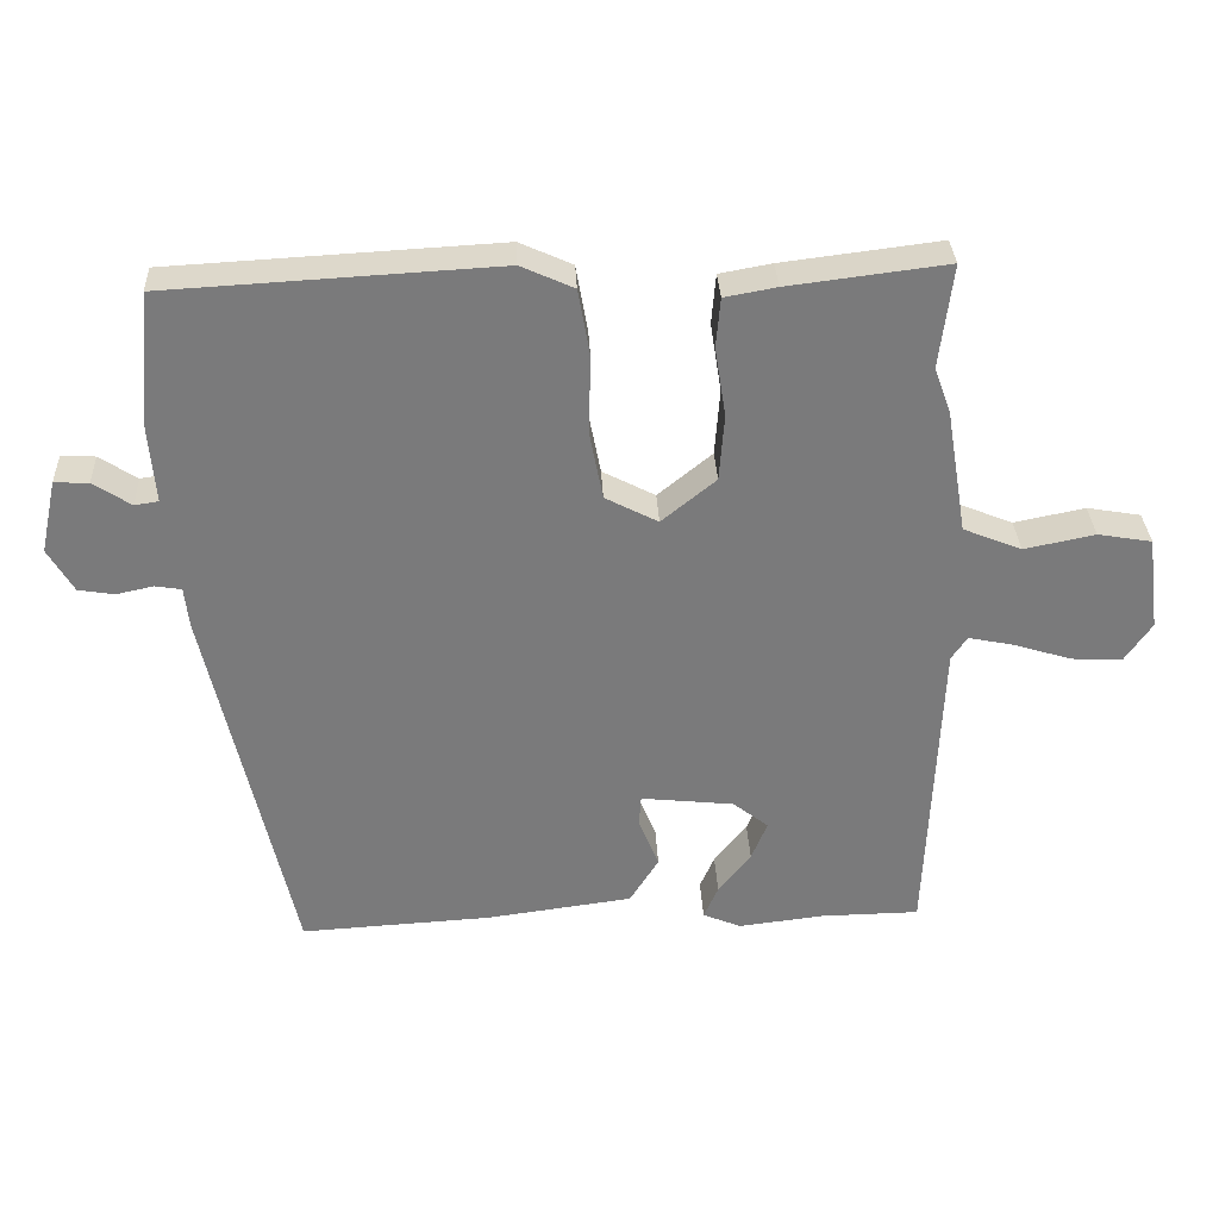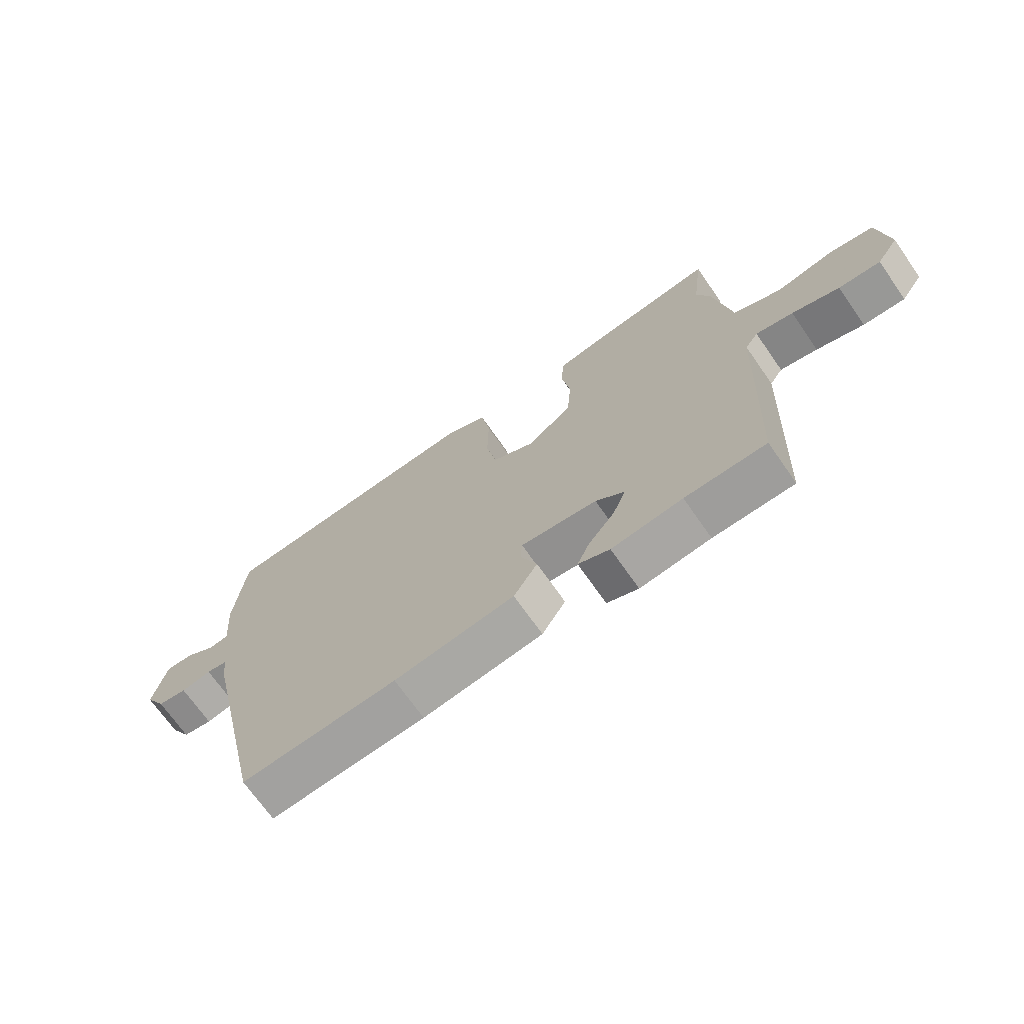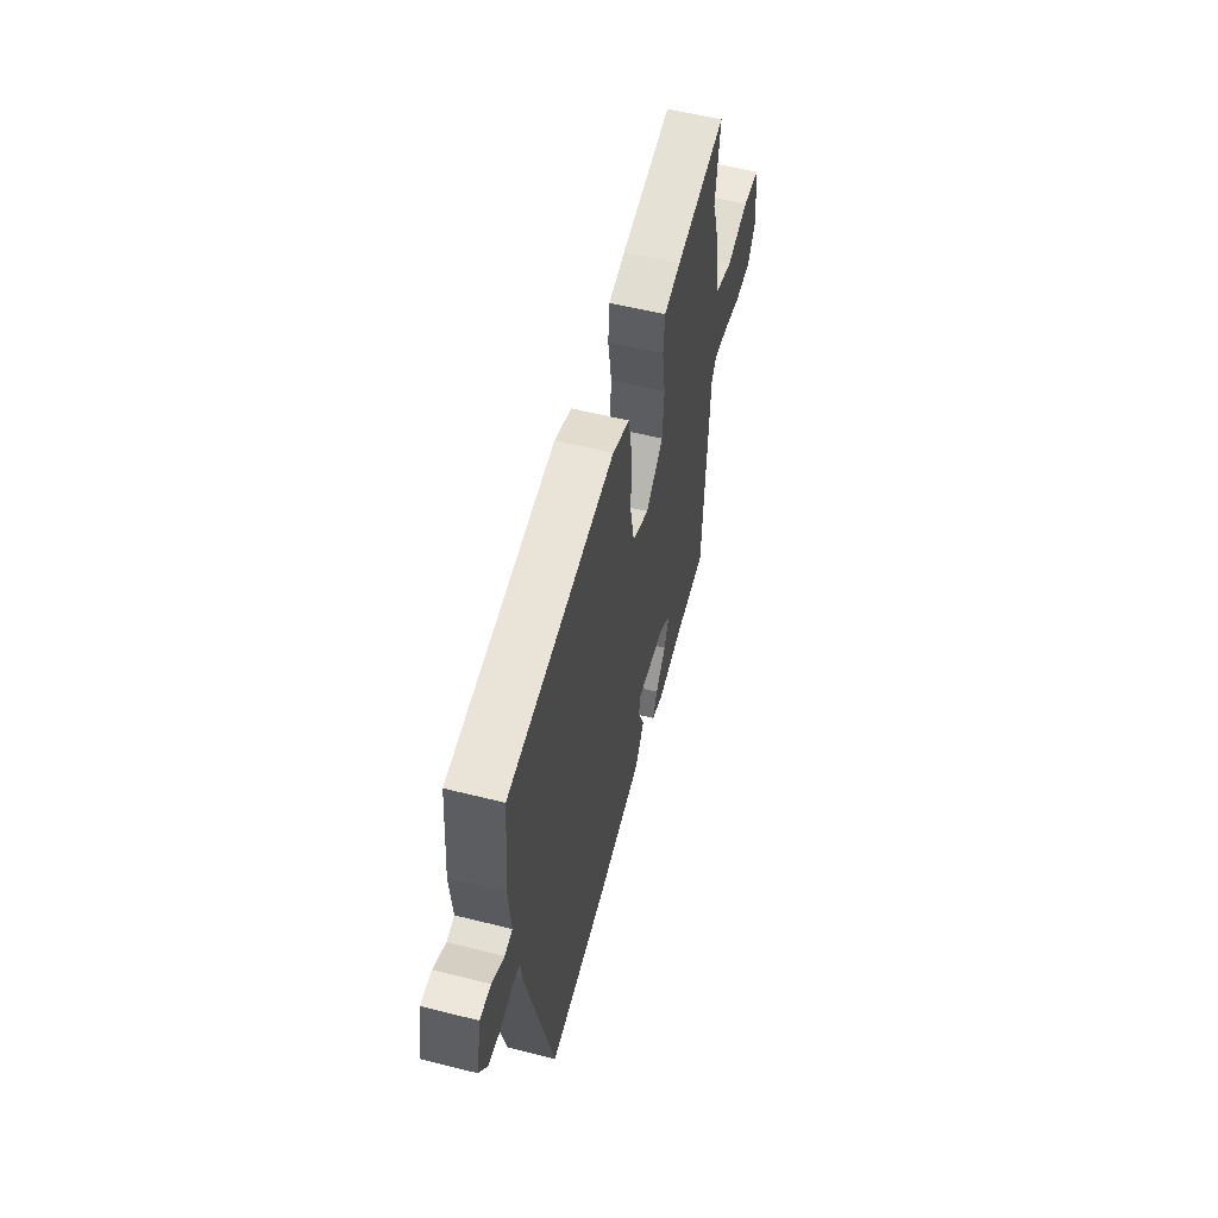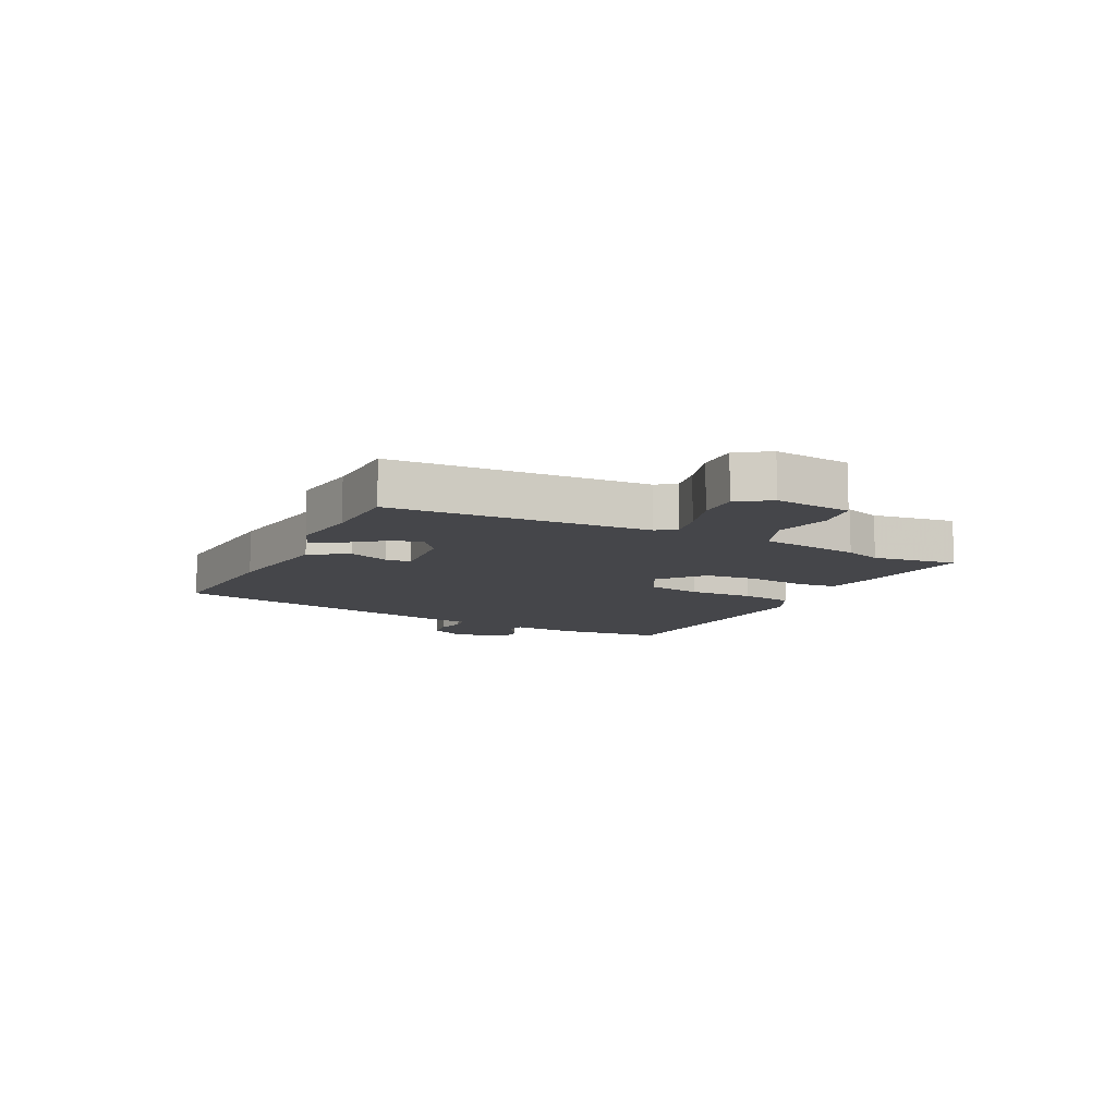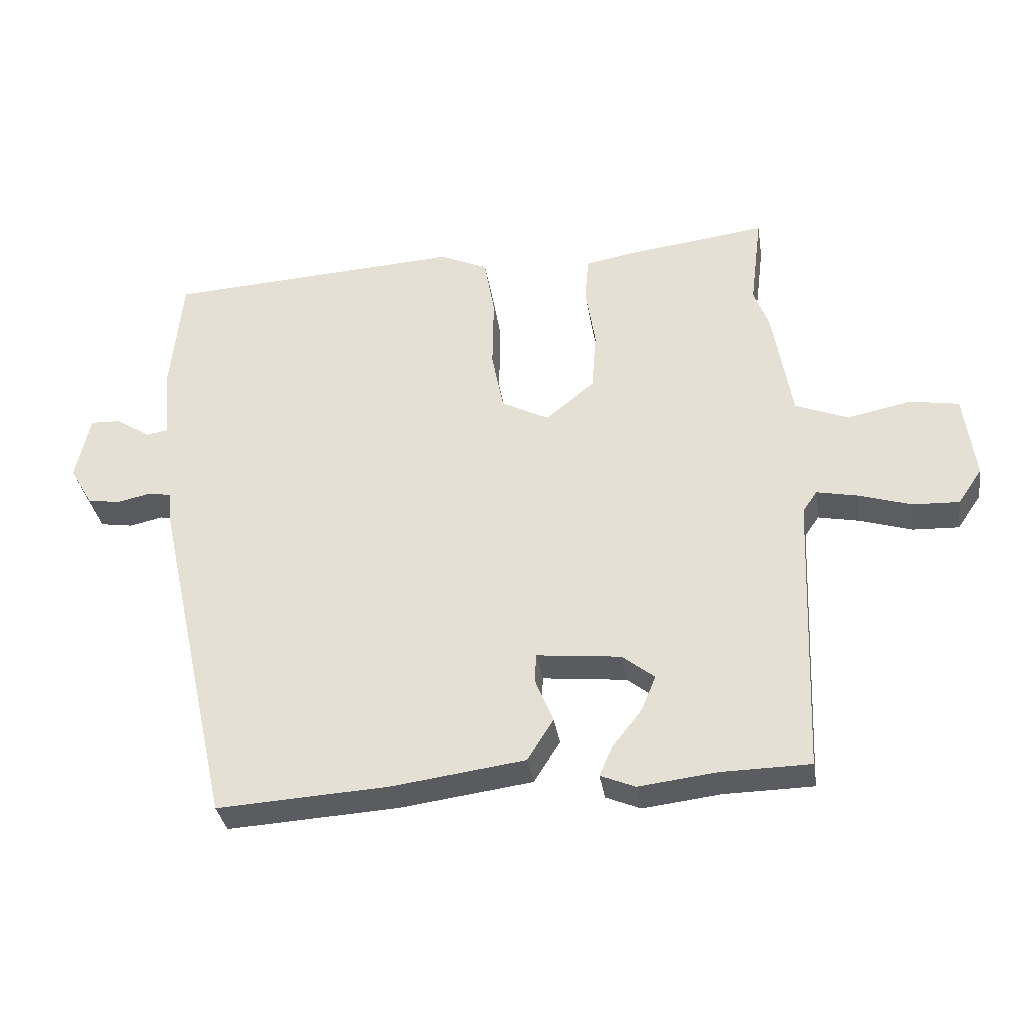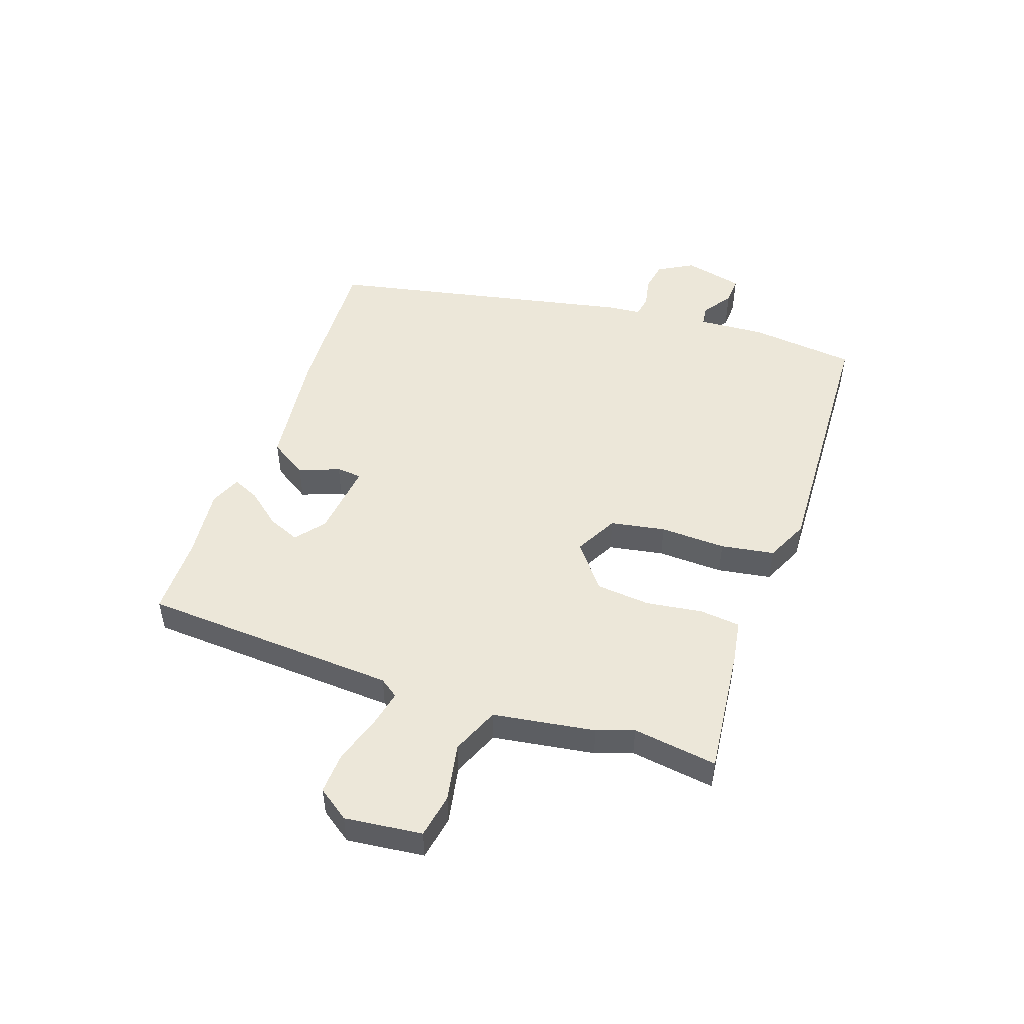
<metadata>
{"format":"obj","ext":"obj","renderer":"f3d","projection":"perspective","resolution":1024,"background":"white","views":[{"elev":32.1,"azim":177.3,"up":"+Z"},{"elev":-70.1,"azim":-145.1,"up":"+Z"},{"elev":57.5,"azim":104.6,"up":"+Z"},{"elev":-9.9,"azim":-116.5,"up":"+Y"},{"elev":-34.3,"azim":-171.1,"up":"+Z"},{"elev":49.7,"azim":-70.1,"up":"+Y"}]}
</metadata>
<code>
v -0.484 0.07 0.374
v -0.502 0.07 0.518
v -0.283 0.07 0.491
v -0.211 0.07 0.478
v -0.205 0.07 0.409
v -0.22 0.07 0.313
v -0.213 0.07 0.221
v -0.138 0.07 0.16
v -0.065 0.07 0.198
v -0.047 0.07 0.291
v -0.049 0.07 0.403
v -0.033 0.07 0.494
v 0.04 0.07 0.527
v 0.496 0.07 0.502
v 0.513 0.07 0.322
v 0.504 0.07 0.208
v 0.537 0.07 0.203
v 0.589 0.07 0.237
v 0.636 0.07 0.239
v 0.658 0.07 0.138
v 0.623 0.07 0.078
v 0.573 0.07 0.07
v 0.522 0.07 0.081
v 0.486 0.07 0.075
v 0.48 0.07 0.019
v 0.364 0.07 -0.502
v 0.101 0.07 -0.487
v -0.102 0.07 -0.46
v -0.142 0.07 -0.396
v -0.114 0.07 -0.327
v -0.117 0.07 -0.284
v -0.246 0.07 -0.298
v -0.295 0.07 -0.337
v -0.273 0.07 -0.391
v -0.228 0.07 -0.448
v -0.208 0.07 -0.494
v -0.261 0.07 -0.516
v -0.38 0.07 -0.502
v -0.516 0.07 -0.5
v -0.534 0.07 -0.064
v -0.556 0.07 -0.032
v -0.619 0.07 -0.045
v -0.699 0.07 -0.07
v -0.77 0.07 -0.073
v -0.807 0.07 -0.019
v -0.79 0.07 0.112
v -0.715 0.07 0.125
v -0.617 0.07 0.105
v -0.536 0.07 0.138
v -0.507 0.07 0.311
v -0.484 0 0.374
v -0.502 0 0.518
v -0.283 0 0.491
v -0.211 0 0.478
v -0.205 0 0.409
v -0.22 0 0.313
v -0.213 0 0.221
v -0.138 0 0.16
v -0.065 0 0.198
v -0.047 0 0.291
v -0.049 0 0.403
v -0.033 0 0.494
v 0.04 0 0.527
v 0.496 0 0.502
v 0.513 0 0.322
v 0.504 0 0.208
v 0.537 0 0.203
v 0.589 0 0.237
v 0.636 0 0.239
v 0.658 0 0.138
v 0.623 0 0.078
v 0.573 0 0.07
v 0.522 0 0.081
v 0.486 0 0.075
v 0.48 0 0.019
v 0.364 0 -0.502
v 0.101 0 -0.487
v -0.102 0 -0.46
v -0.142 0 -0.396
v -0.114 0 -0.327
v -0.117 0 -0.284
v -0.246 0 -0.298
v -0.295 0 -0.337
v -0.273 0 -0.391
v -0.228 0 -0.448
v -0.208 0 -0.494
v -0.261 0 -0.516
v -0.38 0 -0.502
v -0.516 0 -0.5
v -0.534 0 -0.064
v -0.556 0 -0.032
v -0.619 0 -0.045
v -0.699 0 -0.07
v -0.77 0 -0.073
v -0.807 0 -0.019
v -0.79 0 0.112
v -0.715 0 0.125
v -0.617 0 0.105
v -0.536 0 0.138
v -0.507 0 0.311
f 49 50 1
f 46 47 48
f 45 46 48
f 44 45 48
f 43 44 48
f 42 43 48
f 41 42 48 49
f 40 41 49 1
f 38 39 40 1
f 36 37 38
f 35 36 38
f 34 35 38
f 33 34 38
f 28 29 30
f 27 28 30
f 26 27 30
f 25 26 30
f 24 25 30
f 24 30 31
f 21 22 23
f 20 21 23
f 19 20 23
f 18 19 23
f 17 18 23
f 16 17 23 24
f 15 16 24
f 14 15 24
f 13 14 24
f 12 13 24
f 11 12 24
f 10 11 24
f 9 10 24 31
f 4 5 6
f 3 4 6
f 2 3 6
f 1 2 6
f 1 6 7
f 38 1 7
f 33 38 7
f 8 9 31 32
f 7 8 32 33
f 51 100 99
f 98 97 96
f 98 96 95
f 98 95 94
f 98 94 93
f 98 93 92
f 99 98 92 91
f 51 99 91 90
f 51 90 89 88
f 88 87 86
f 88 86 85
f 88 85 84
f 88 84 83
f 80 79 78
f 80 78 77
f 80 77 76
f 80 76 75
f 80 75 74
f 81 80 74
f 73 72 71
f 73 71 70
f 73 70 69
f 73 69 68
f 73 68 67
f 74 73 67 66
f 74 66 65
f 74 65 64
f 74 64 63
f 74 63 62
f 74 62 61
f 74 61 60
f 81 74 60 59
f 56 55 54
f 56 54 53
f 56 53 52
f 56 52 51
f 57 56 51
f 57 51 88
f 57 88 83
f 82 81 59 58
f 83 82 58 57
f 1 51 52 2
f 2 52 53 3
f 3 53 54 4
f 4 54 55 5
f 5 55 56 6
f 6 56 57 7
f 7 57 58 8
f 8 58 59 9
f 9 59 60 10
f 10 60 61 11
f 11 61 62 12
f 12 62 63 13
f 13 63 64 14
f 14 64 65 15
f 15 65 66 16
f 16 66 67 17
f 17 67 68 18
f 18 68 69 19
f 19 69 70 20
f 20 70 71 21
f 21 71 72 22
f 22 72 73 23
f 23 73 74 24
f 24 74 75 25
f 25 75 76 26
f 26 76 77 27
f 27 77 78 28
f 28 78 79 29
f 29 79 80 30
f 30 80 81 31
f 31 81 82 32
f 32 82 83 33
f 33 83 84 34
f 34 84 85 35
f 35 85 86 36
f 36 86 87 37
f 37 87 88 38
f 38 88 89 39
f 39 89 90 40
f 40 90 91 41
f 41 91 92 42
f 42 92 93 43
f 43 93 94 44
f 44 94 95 45
f 45 95 96 46
f 46 96 97 47
f 47 97 98 48
f 48 98 99 49
f 49 99 100 50
f 50 100 51 1

</code>
